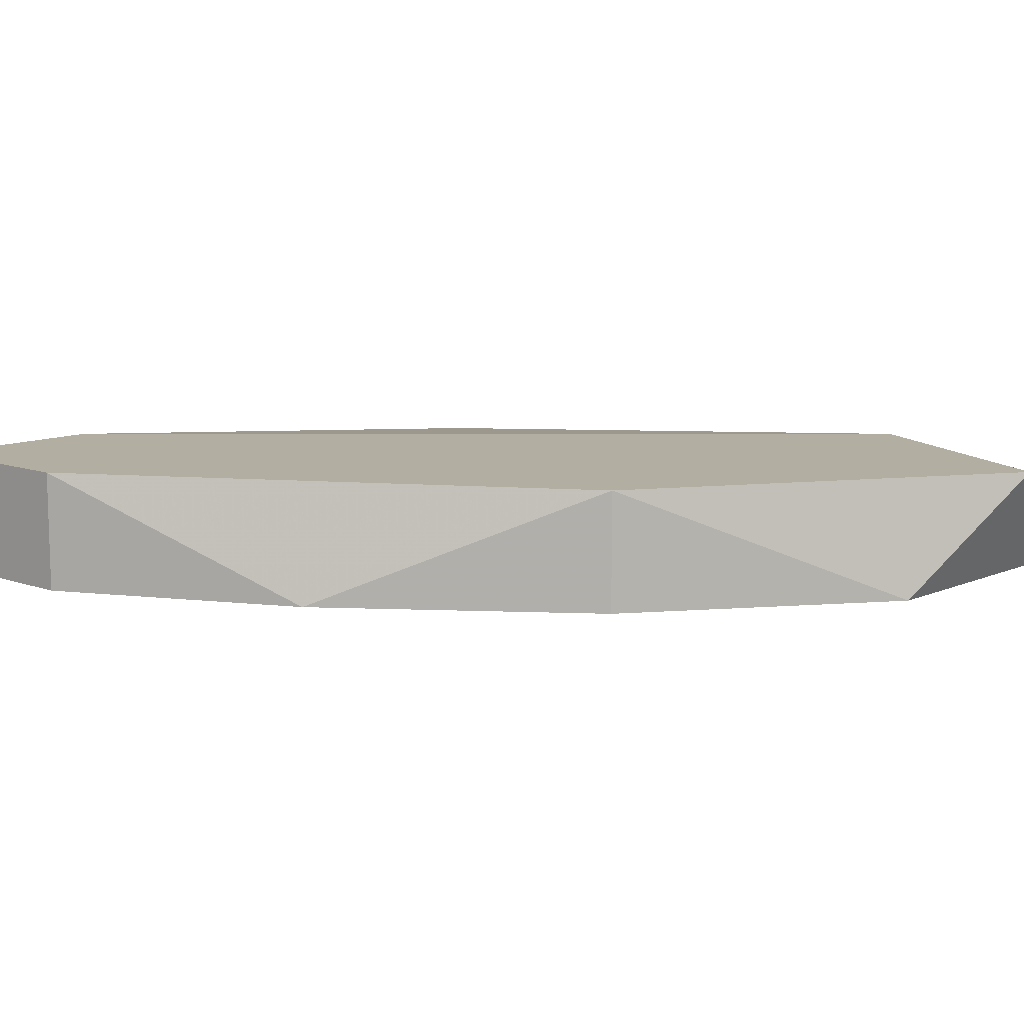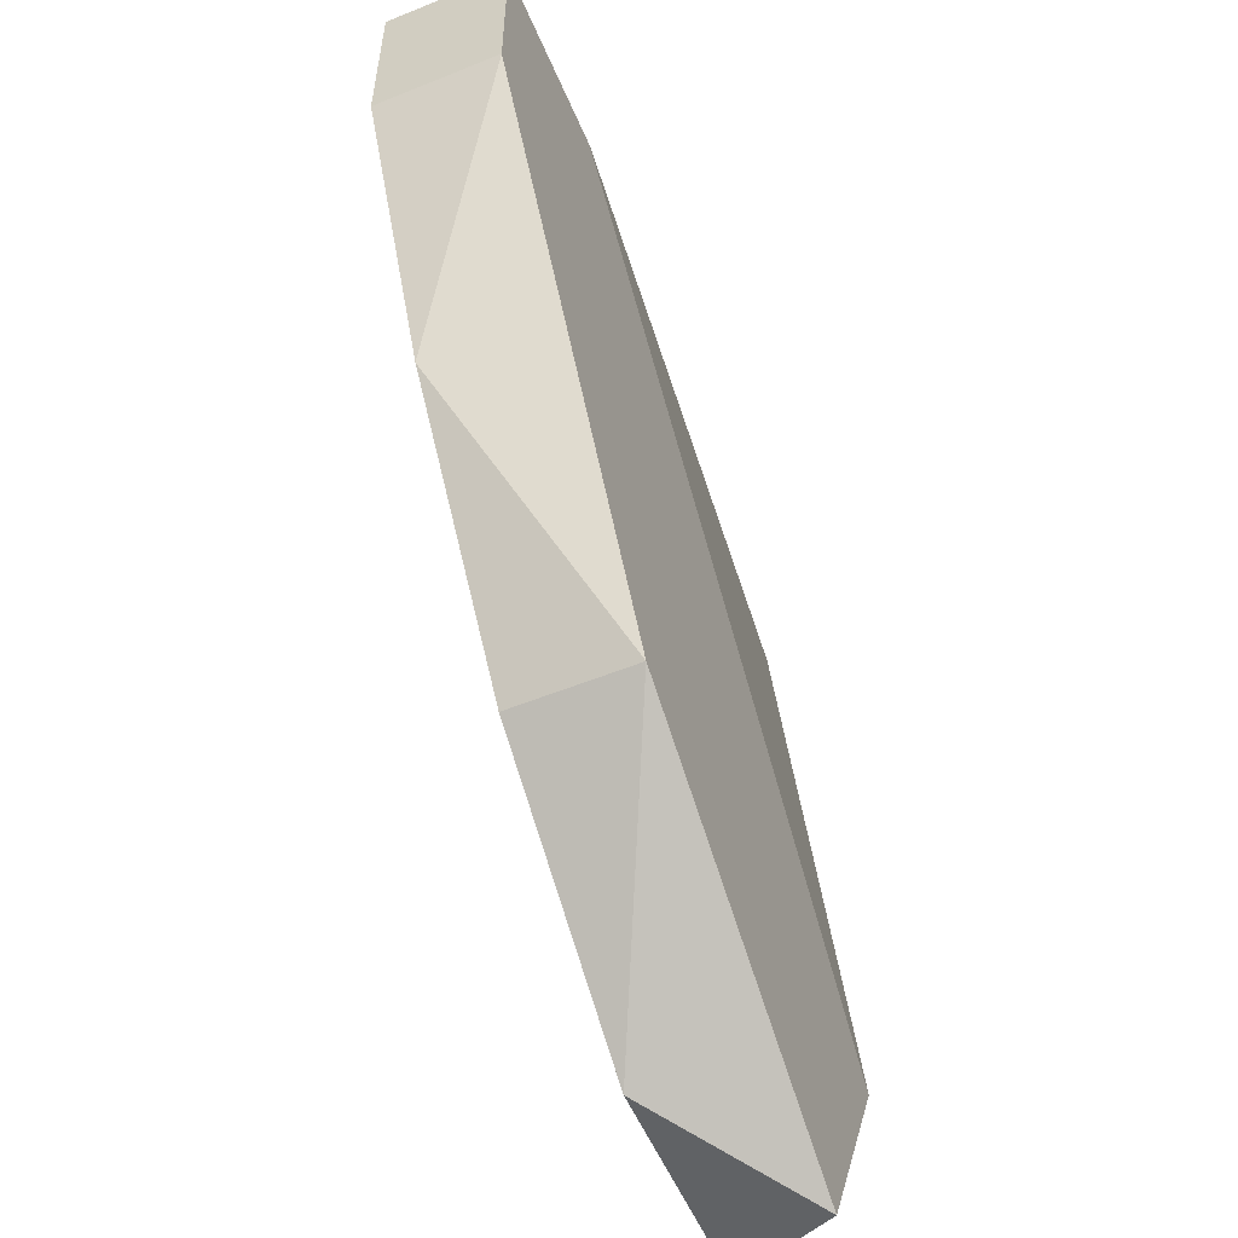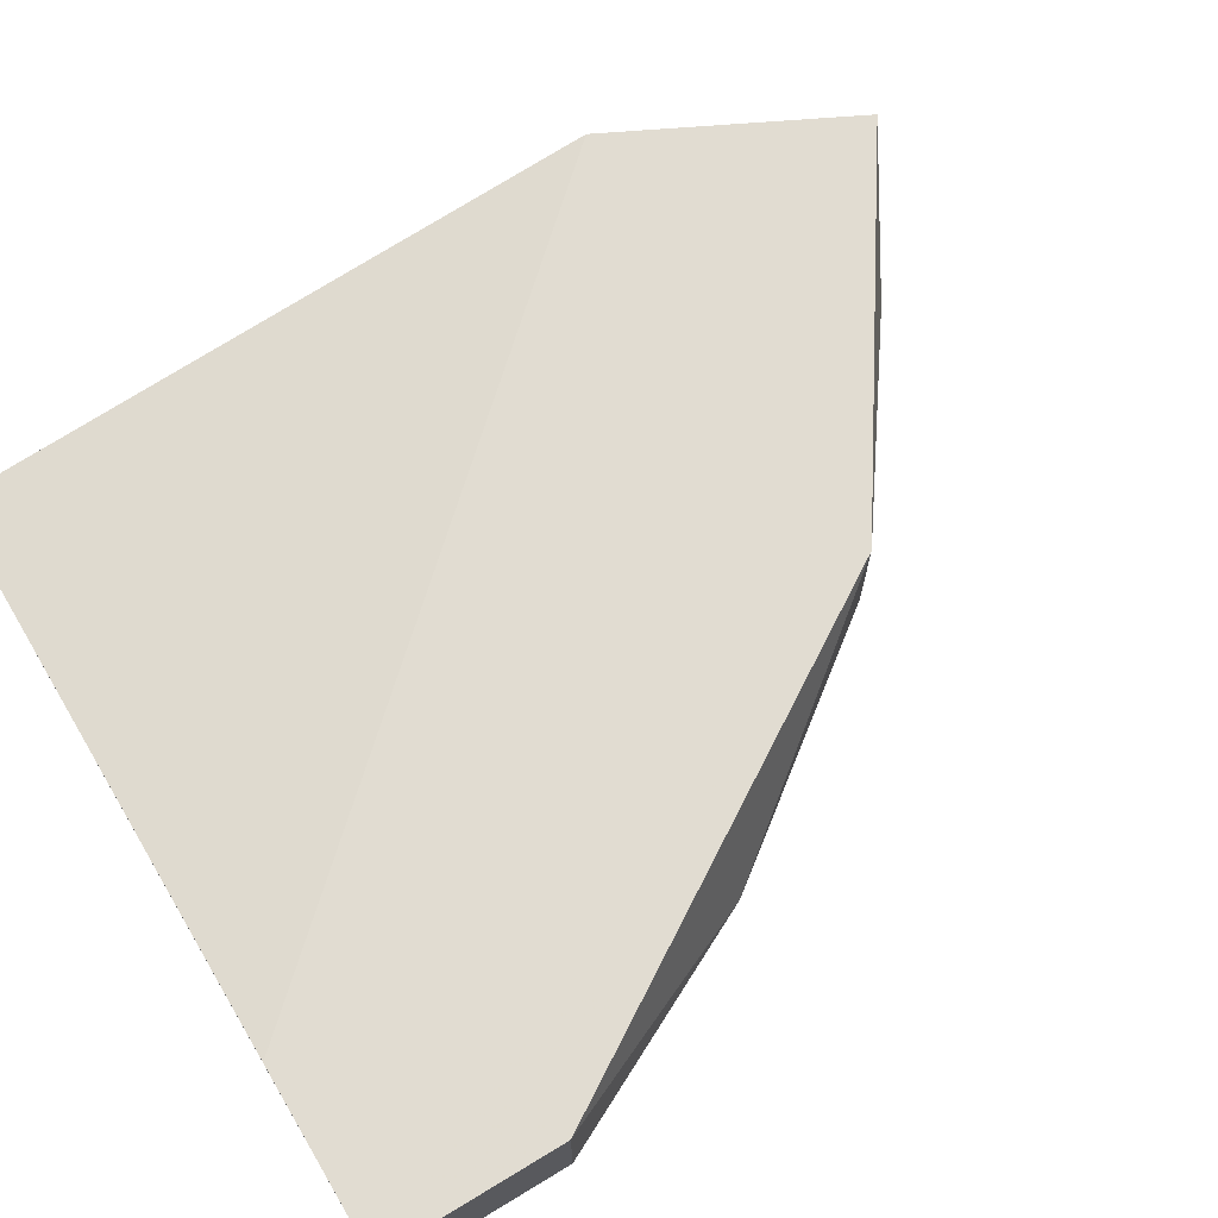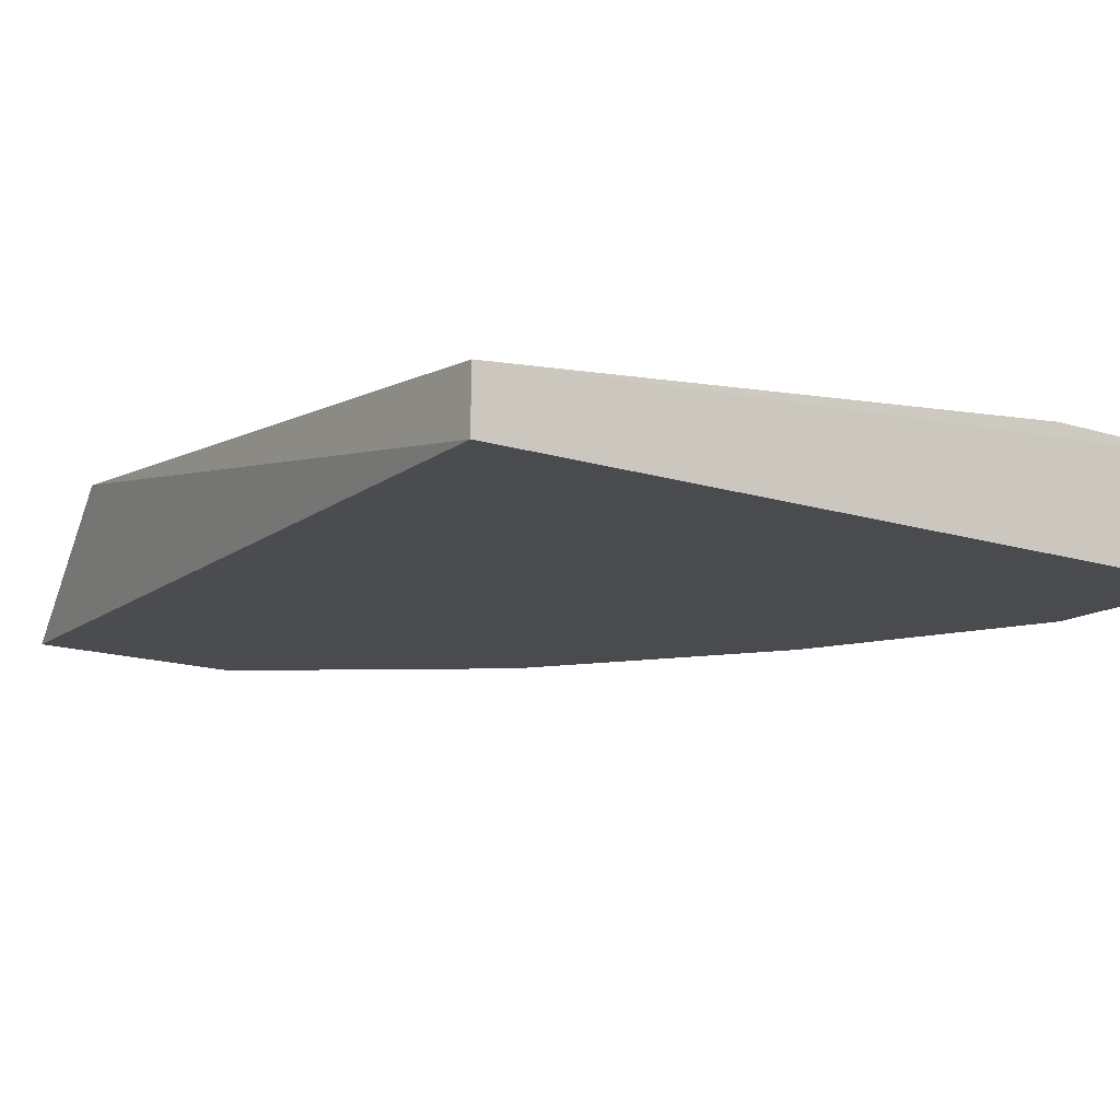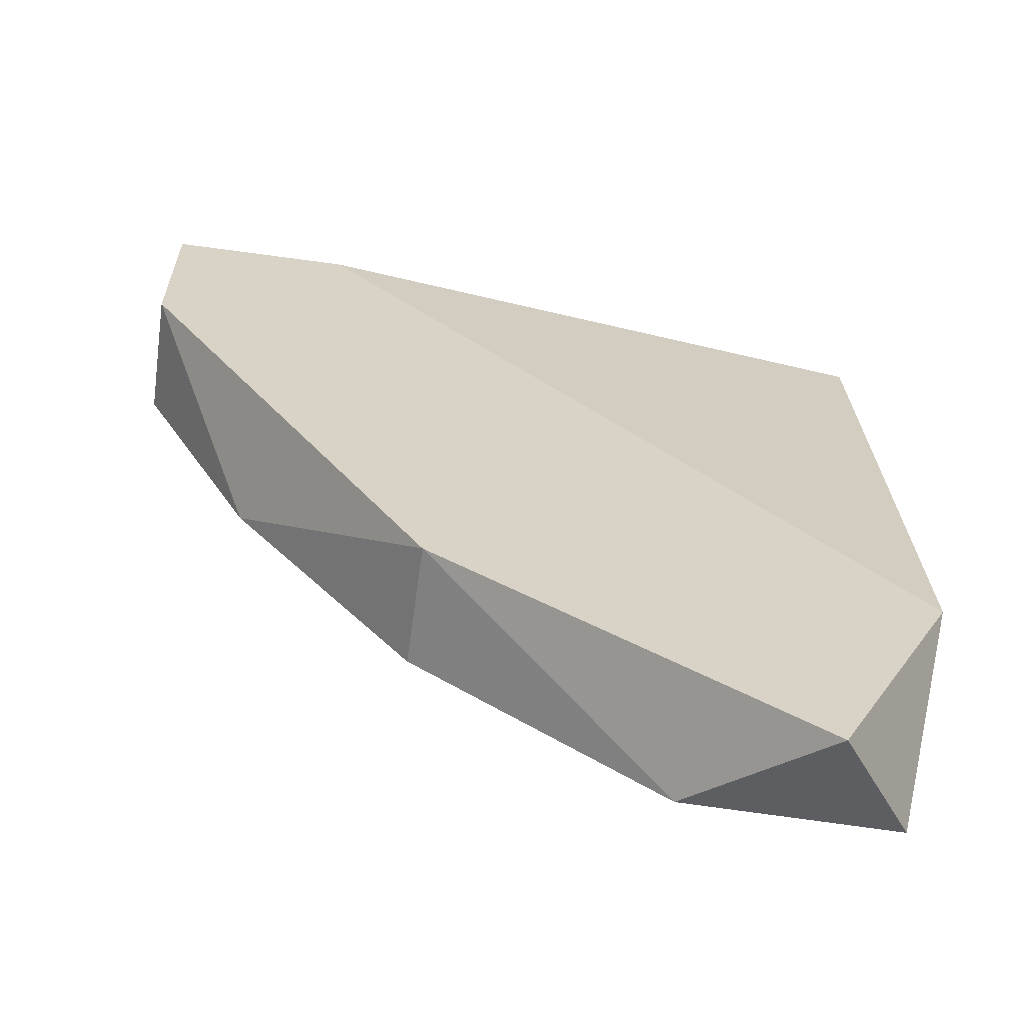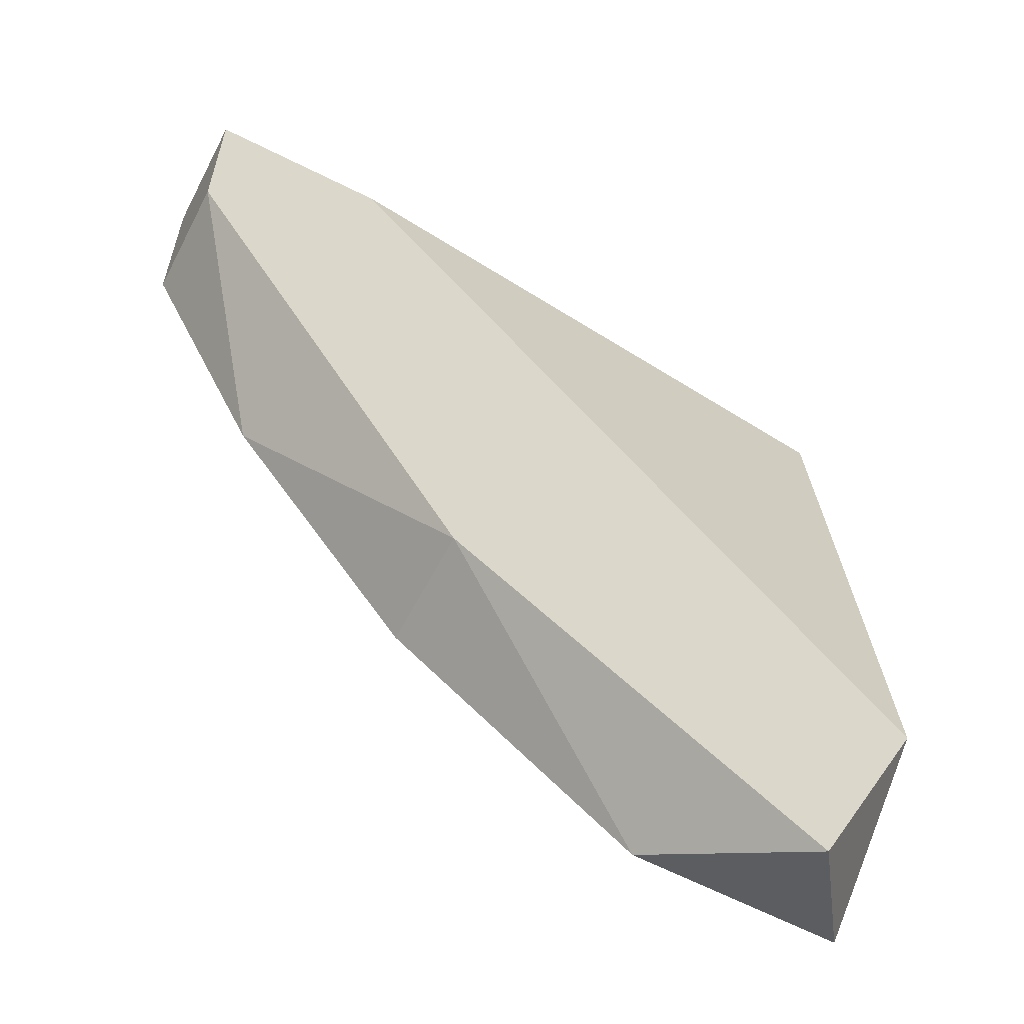
<metadata>
{"format":"obj","ext":"obj","renderer":"f3d","projection":"perspective","resolution":1024,"background":"white","views":[{"elev":10.7,"azim":132.3,"up":"+Y"},{"elev":-55.6,"azim":113.0,"up":"+Z"},{"elev":69.3,"azim":59.0,"up":"+Y"},{"elev":-14.1,"azim":-34.8,"up":"+Y"},{"elev":-62.6,"azim":172.1,"up":"+Z"},{"elev":-59.9,"azim":152.7,"up":"+Z"}]}
</metadata>
<code>
v 0.04248 0.1469 -0.2145
v 0.1381 0.1682 -0.06581
v 0.1381 0.1469 -0.06581
v 0 0.1469 -0.06588
v 0 0.1682 -0.1826
v 0.08491 0.1682 -0.1826
v 0 0.1575 -0.06588
v 0.006893 0.148 -0.2171
v 0.1168 0.1469 -0.1402
v 0.02124 0.1682 -0.2251
v 0.138 0.1682 -0.09776
v 0.1061 0.1682 -0.06588
v 0.08491 0.1469 -0.1826
v 0.138 0.1469 -0.09776
f 9 11 14
f 3 2 4
f 1 3 4
f 4 2 7
f 5 4 7
f 1 4 8
f 4 5 8
f 5 2 10
f 2 6 10
f 6 1 10
f 1 8 10
f 8 5 10
f 2 3 11
f 6 2 11
f 9 6 11
f 2 5 12
f 7 2 12
f 5 7 12
f 3 1 13
f 1 6 13
f 9 3 13
f 6 9 13
f 3 9 14
f 11 3 14

</code>
